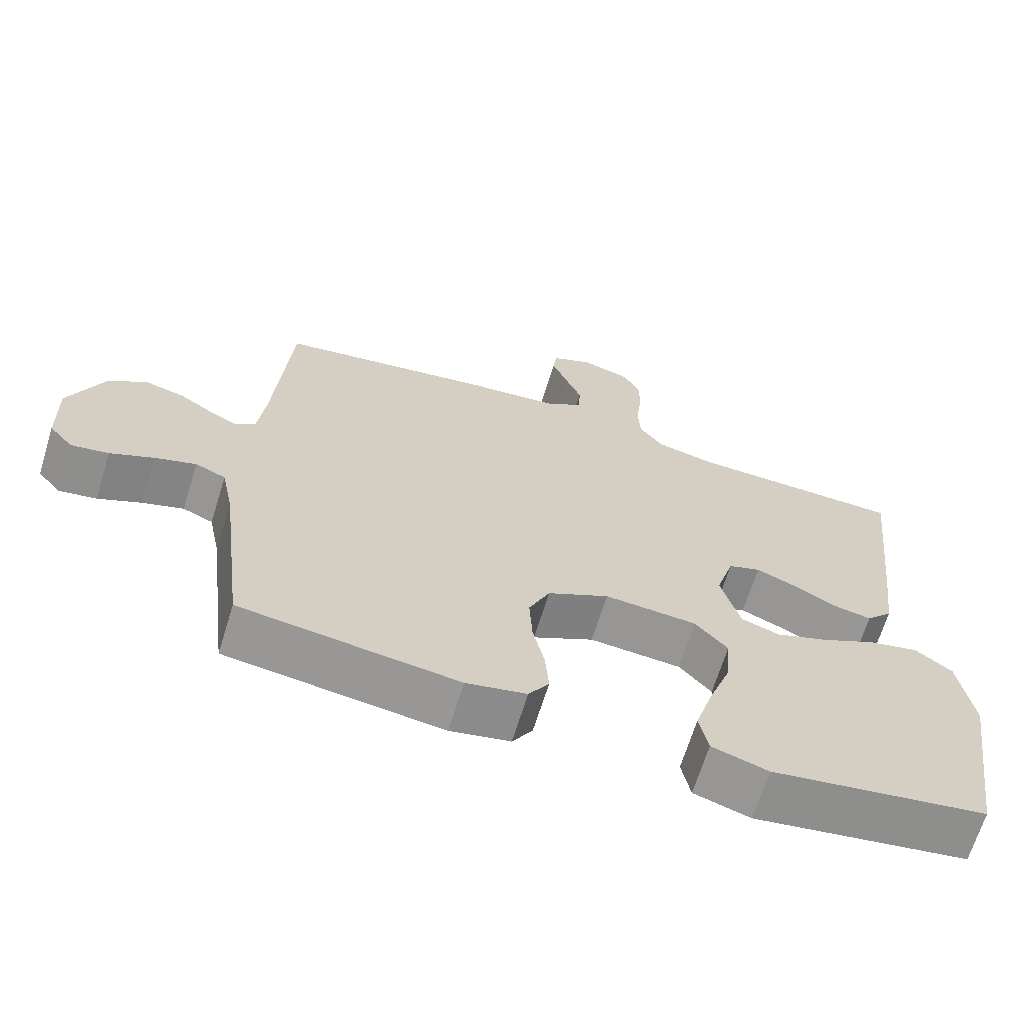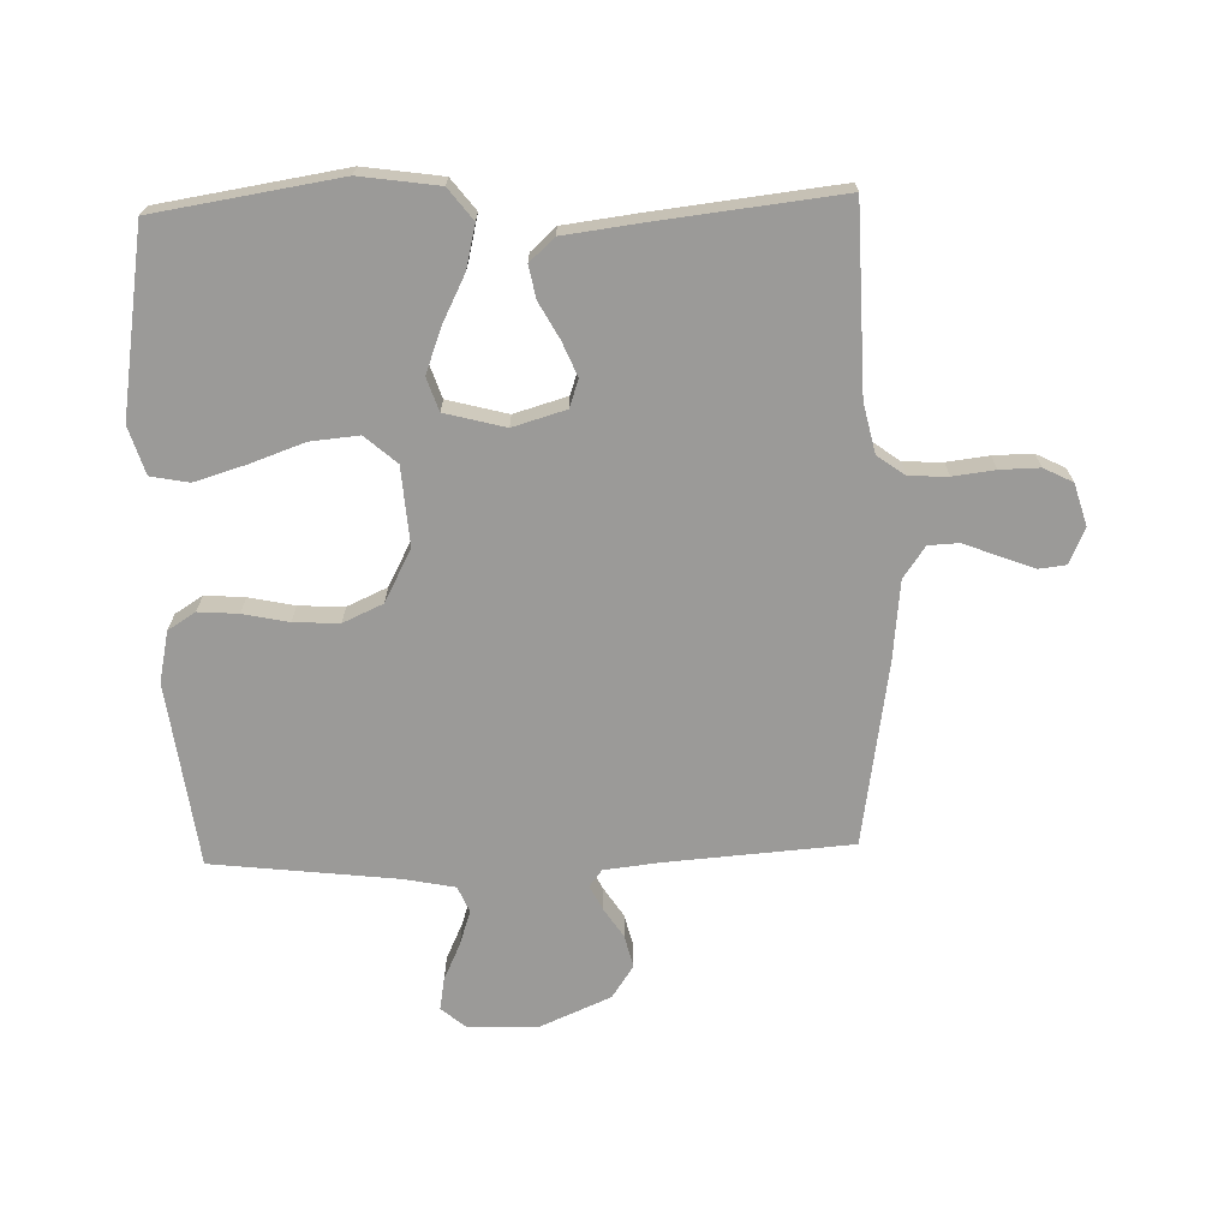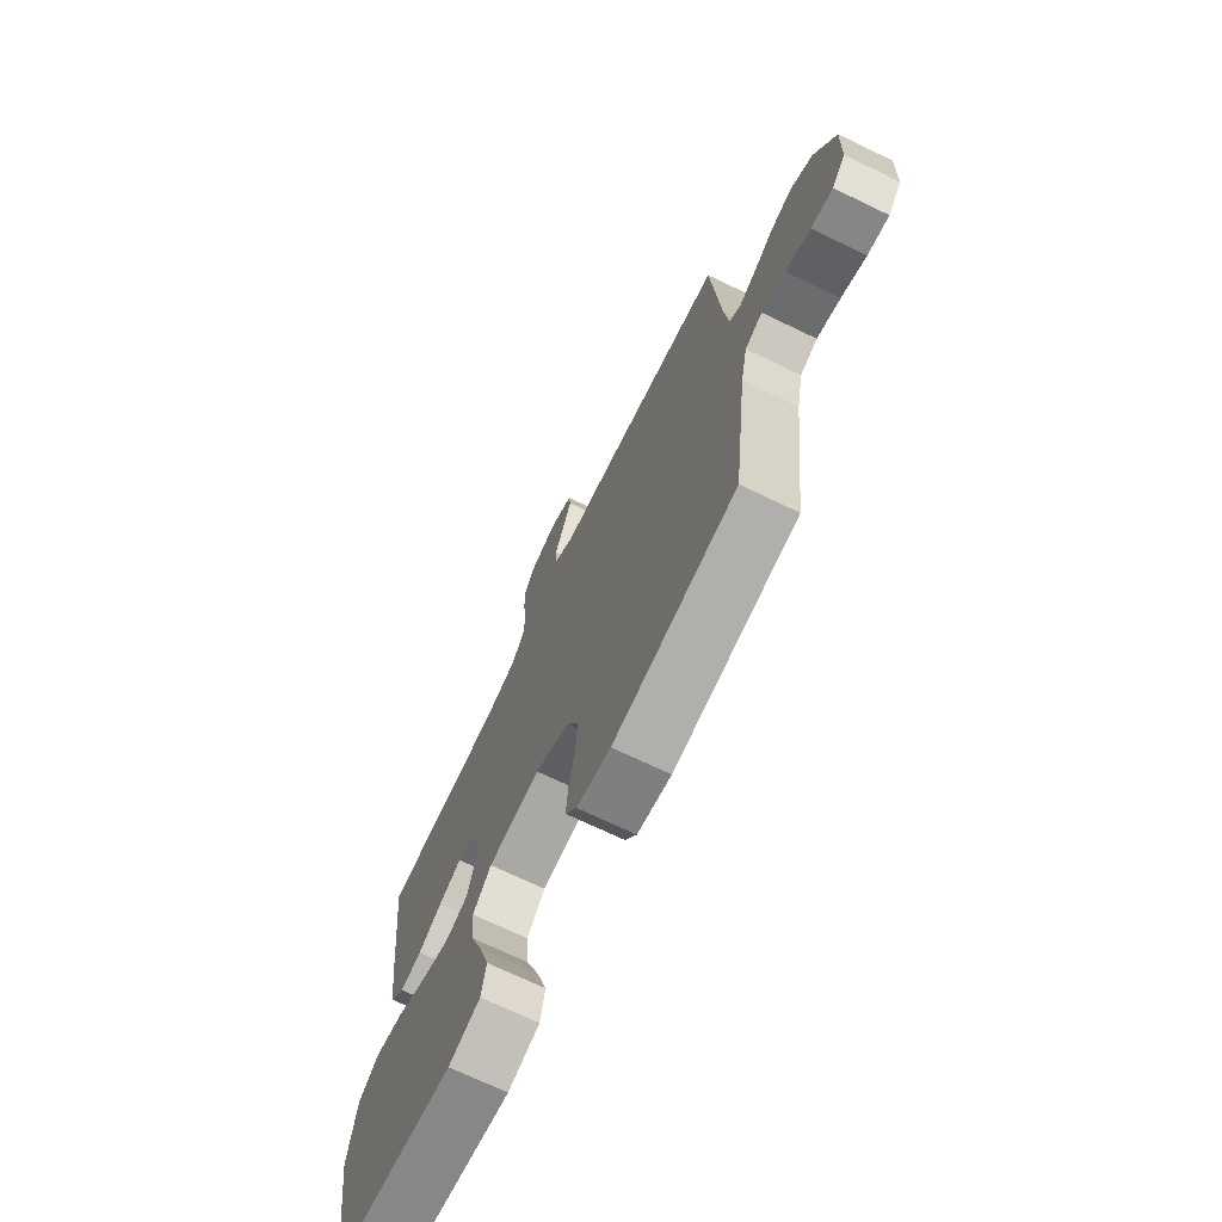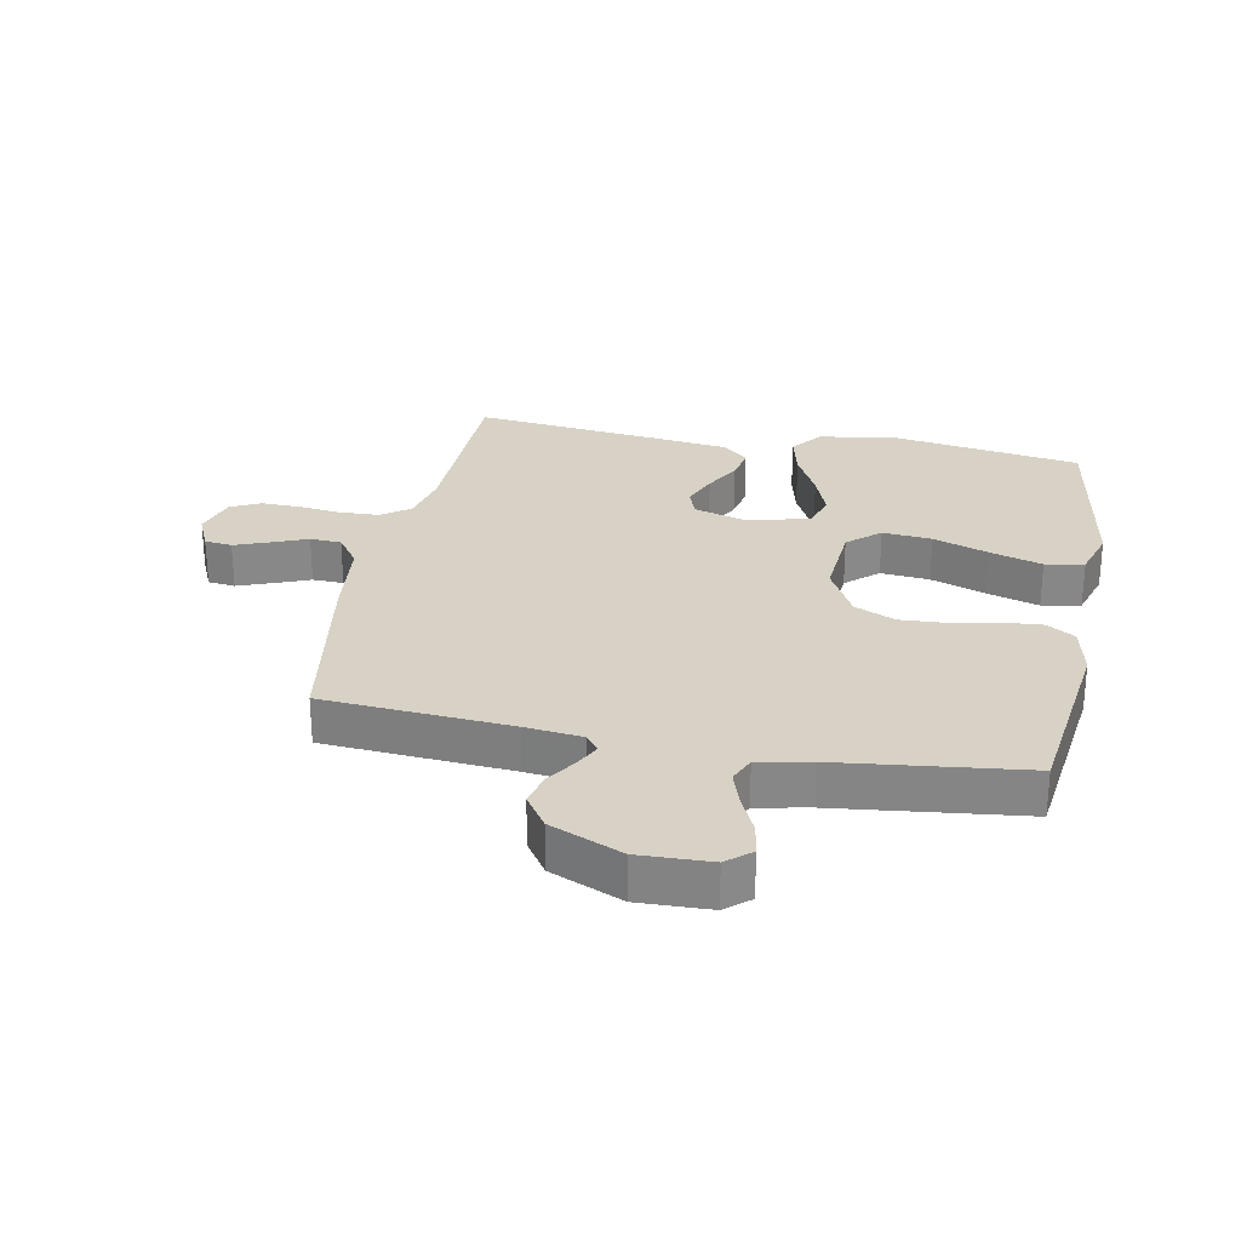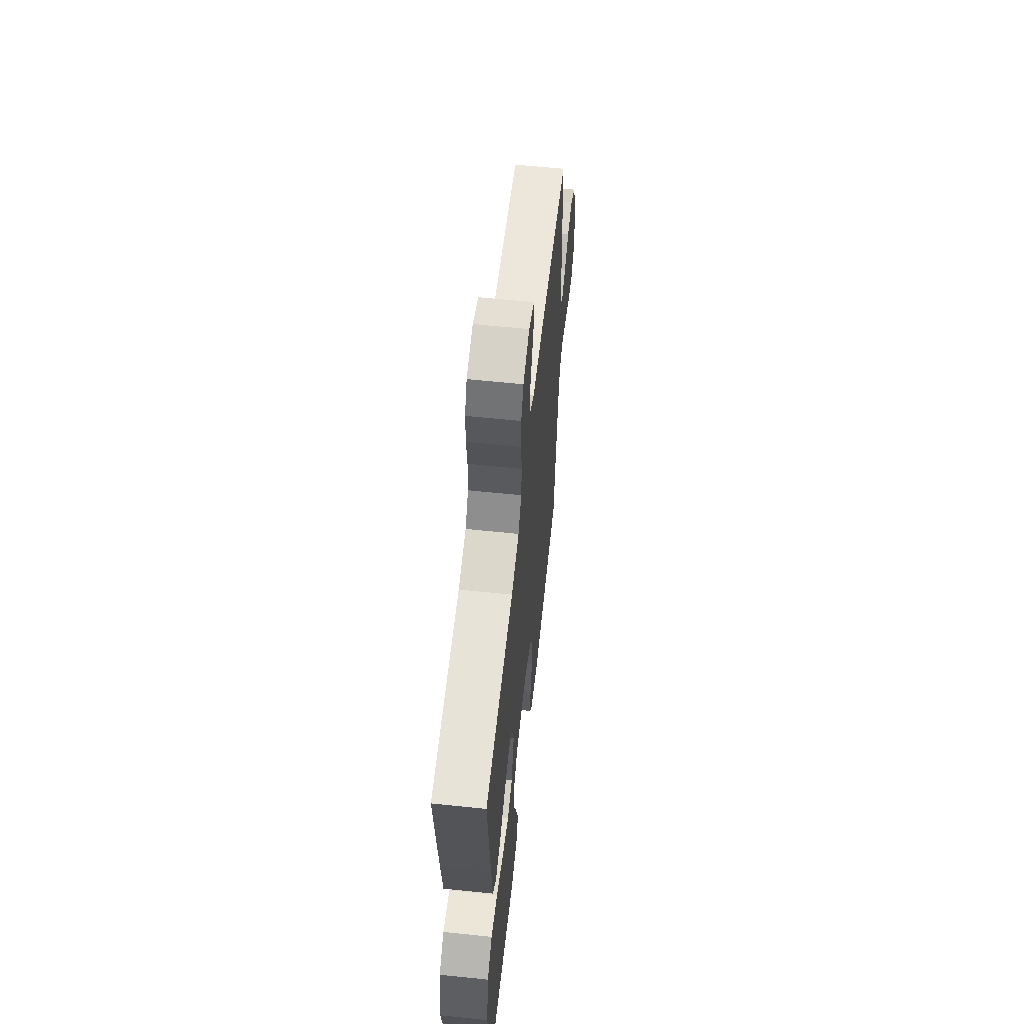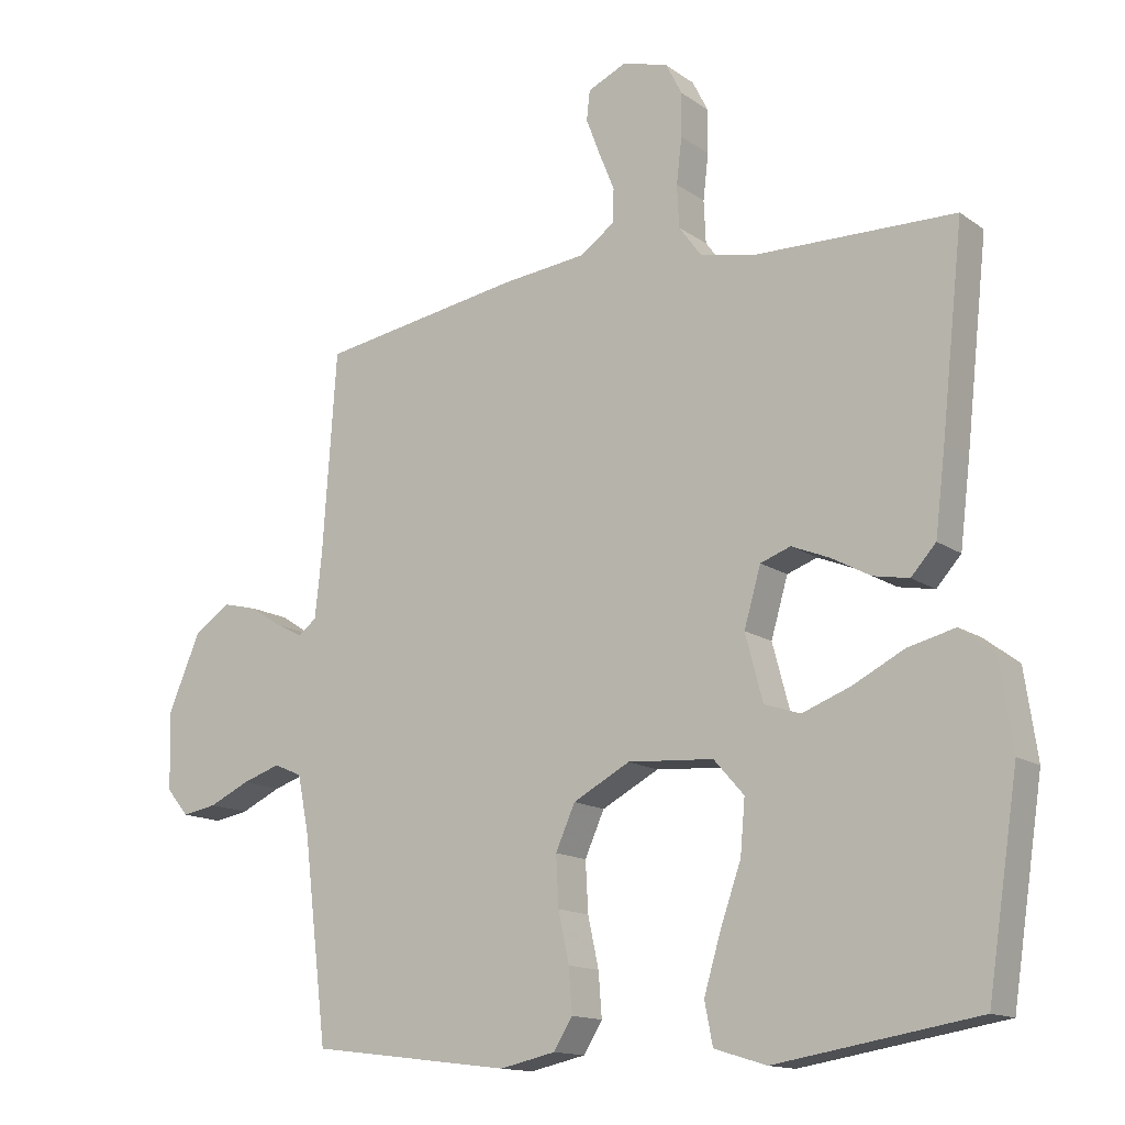
<metadata>
{"format":"obj","ext":"obj","renderer":"f3d","projection":"perspective","resolution":1024,"background":"white","views":[{"elev":-67.3,"azim":162.8,"up":"+Z"},{"elev":-69.3,"azim":-88.1,"up":"+Y"},{"elev":-71.4,"azim":64.4,"up":"+Z"},{"elev":27.5,"azim":101.1,"up":"+Y"},{"elev":60.6,"azim":-83.9,"up":"+Z"},{"elev":-14.2,"azim":-146.0,"up":"+Z"}]}
</metadata>
<code>
v -0.5 0.07 -0.5
v -0.546 0.07 -0.2
v -0.527 0.07 -0.072
v -0.476 0.07 -0.033
v -0.406 0.07 -0.05
v -0.329 0.07 -0.089
v -0.257 0.07 -0.116
v -0.203 0.07 -0.098
v -0.177 0.07 0
v -0.202 0.07 0.086
v -0.247 0.07 0.102
v -0.303 0.07 0.079
v -0.362 0.07 0.047
v -0.415 0.07 0.037
v -0.452 0.07 0.078
v -0.467 0.07 0.2
v -0.5 0.07 0.5
v -0.2 0.07 0.506
v -0.119 0.07 0.524
v -0.086 0.07 0.569
v -0.083 0.07 0.632
v -0.091 0.07 0.7
v -0.092 0.07 0.764
v -0.068 0.07 0.811
v 0 0.07 0.831
v 0.058 0.07 0.805
v 0.063 0.07 0.761
v 0.042 0.07 0.706
v 0.019 0.07 0.649
v 0.021 0.07 0.599
v 0.072 0.07 0.563
v 0.2 0.07 0.549
v 0.5 0.07 0.5
v 0.521 0.07 0.2
v 0.531 0.07 0.108
v 0.558 0.07 0.087
v 0.598 0.07 0.107
v 0.646 0.07 0.138
v 0.699 0.07 0.151
v 0.752 0.07 0.115
v 0.801 0.07 0
v 0.797 0.07 -0.115
v 0.764 0.07 -0.154
v 0.712 0.07 -0.145
v 0.652 0.07 -0.117
v 0.595 0.07 -0.098
v 0.553 0.07 -0.116
v 0.536 0.07 -0.2
v 0.5 0.07 -0.5
v 0.2 0.07 -0.538
v 0.117 0.07 -0.52
v 0.089 0.07 -0.475
v 0.094 0.07 -0.41
v 0.11 0.07 -0.336
v 0.114 0.07 -0.262
v 0.085 0.07 -0.197
v 0 0.07 -0.152
v -0.128 0.07 -0.161
v -0.173 0.07 -0.212
v -0.166 0.07 -0.291
v -0.135 0.07 -0.379
v -0.11 0.07 -0.463
v -0.122 0.07 -0.525
v -0.2 0.07 -0.549
v -0.5 0 -0.5
v -0.546 0 -0.2
v -0.527 0 -0.072
v -0.476 0 -0.033
v -0.406 0 -0.05
v -0.329 0 -0.089
v -0.257 0 -0.116
v -0.203 0 -0.098
v -0.177 0 0
v -0.202 0 0.086
v -0.247 0 0.102
v -0.303 0 0.079
v -0.362 0 0.047
v -0.415 0 0.037
v -0.452 0 0.078
v -0.467 0 0.2
v -0.5 0 0.5
v -0.2 0 0.506
v -0.119 0 0.524
v -0.086 0 0.569
v -0.083 0 0.632
v -0.091 0 0.7
v -0.092 0 0.764
v -0.068 0 0.811
v 0 0 0.831
v 0.058 0 0.805
v 0.063 0 0.761
v 0.042 0 0.706
v 0.019 0 0.649
v 0.021 0 0.599
v 0.072 0 0.563
v 0.2 0 0.549
v 0.5 0 0.5
v 0.521 0 0.2
v 0.531 0 0.108
v 0.558 0 0.087
v 0.598 0 0.107
v 0.646 0 0.138
v 0.699 0 0.151
v 0.752 0 0.115
v 0.801 0 0
v 0.797 0 -0.115
v 0.764 0 -0.154
v 0.712 0 -0.145
v 0.652 0 -0.117
v 0.595 0 -0.098
v 0.553 0 -0.116
v 0.536 0 -0.2
v 0.5 0 -0.5
v 0.2 0 -0.538
v 0.117 0 -0.52
v 0.089 0 -0.475
v 0.094 0 -0.41
v 0.11 0 -0.336
v 0.114 0 -0.262
v 0.085 0 -0.197
v 0 0 -0.152
v -0.128 0 -0.161
v -0.173 0 -0.212
v -0.166 0 -0.291
v -0.135 0 -0.379
v -0.11 0 -0.463
v -0.122 0 -0.525
v -0.2 0 -0.549
f 60 61 62 63
f 60 63 64 1
f 51 52 53 54
f 51 54 55
f 48 49 50 51
f 47 48 51 55
f 46 47 55 56
f 42 43 44 45
f 42 45 46
f 41 42 46
f 37 38 39 40
f 36 37 40 41
f 31 32 33 34
f 30 31 34 35
f 26 27 28 29
f 24 25 26 29
f 24 29 30
f 21 22 23 24
f 20 21 24 30
f 19 20 30 35
f 15 16 17 18
f 12 13 14 15
f 11 12 15 18
f 10 11 18 19
f 3 4 5 6
f 3 6 7
f 2 3 7
f 59 60 1 2
f 58 59 2 7
f 57 58 7 8
f 41 46 56 57
f 36 41 57 8
f 35 36 8 9
f 9 10 19 35
f 127 126 125 124
f 65 128 127 124
f 118 117 116 115
f 119 118 115
f 115 114 113 112
f 119 115 112 111
f 120 119 111 110
f 109 108 107 106
f 110 109 106
f 110 106 105
f 104 103 102 101
f 105 104 101 100
f 98 97 96 95
f 99 98 95 94
f 93 92 91 90
f 93 90 89 88
f 94 93 88
f 88 87 86 85
f 94 88 85 84
f 99 94 84 83
f 82 81 80 79
f 79 78 77 76
f 82 79 76 75
f 83 82 75 74
f 70 69 68 67
f 71 70 67
f 71 67 66
f 66 65 124 123
f 71 66 123 122
f 72 71 122 121
f 121 120 110 105
f 72 121 105 100
f 73 72 100 99
f 99 83 74 73
f 1 65 66 2
f 2 66 67 3
f 3 67 68 4
f 4 68 69 5
f 5 69 70 6
f 6 70 71 7
f 7 71 72 8
f 8 72 73 9
f 9 73 74 10
f 10 74 75 11
f 11 75 76 12
f 12 76 77 13
f 13 77 78 14
f 14 78 79 15
f 15 79 80 16
f 16 80 81 17
f 17 81 82 18
f 18 82 83 19
f 19 83 84 20
f 20 84 85 21
f 21 85 86 22
f 22 86 87 23
f 23 87 88 24
f 24 88 89 25
f 25 89 90 26
f 26 90 91 27
f 27 91 92 28
f 28 92 93 29
f 29 93 94 30
f 30 94 95 31
f 31 95 96 32
f 32 96 97 33
f 33 97 98 34
f 34 98 99 35
f 35 99 100 36
f 36 100 101 37
f 37 101 102 38
f 38 102 103 39
f 39 103 104 40
f 40 104 105 41
f 41 105 106 42
f 42 106 107 43
f 43 107 108 44
f 44 108 109 45
f 45 109 110 46
f 46 110 111 47
f 47 111 112 48
f 48 112 113 49
f 49 113 114 50
f 50 114 115 51
f 51 115 116 52
f 52 116 117 53
f 53 117 118 54
f 54 118 119 55
f 55 119 120 56
f 56 120 121 57
f 57 121 122 58
f 58 122 123 59
f 59 123 124 60
f 60 124 125 61
f 61 125 126 62
f 62 126 127 63
f 63 127 128 64
f 64 128 65 1

</code>
